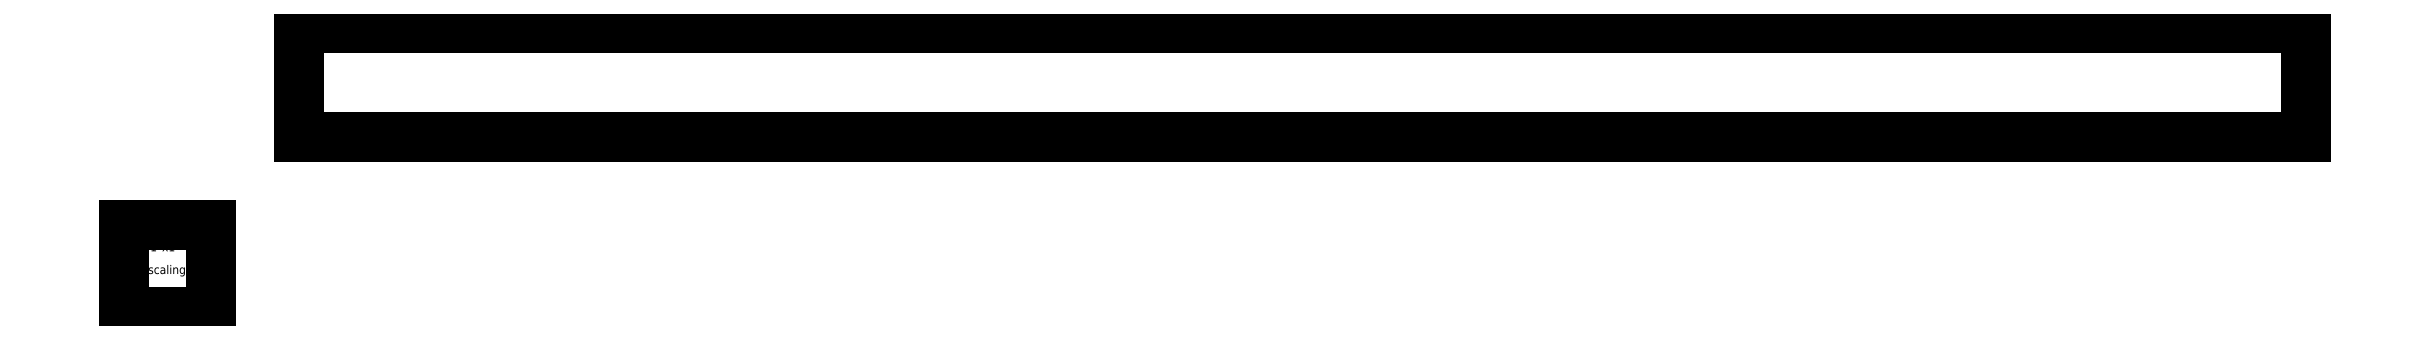
<metadata>
{"format":"dxf","ext":"dxf","renderer":"ezdxf+matplotlib","layout":"modelspace","background":"white","min_lineweight":24,"dpi":150}
</metadata>
<code>
0
SECTION
2
ENTITIES
0
LINE
8
0
10
2
20
3.25
30
0.025
11
2
21
2
31
0.025
0
LINE
8
0
10
2
20
2
30
0.025
11
25
21
2
31
0.025
0
LINE
8
0
10
25
20
2
30
0.025
11
25
21
3.25
31
0.025
0
LINE
8
0
10
25
20
3.25
30
0.025
11
2
21
3.25
31
0.025
0
LINE
8
0
10
-3.004e-08
20
1
30
0
11
-3.004e-08
21
1.201e-07
31
0
0
LINE
8
0
10
-3.004e-08
20
1
30
0
11
1
21
1
31
0
0
LINE
8
0
10
1
20
1.201e-07
30
0
11
1
21
1
31
0
0
LINE
8
0
10
-3.004e-08
20
1.201e-07
30
0
11
1
21
1.201e-07
31
0
0
TEXT
8
0
40
0.1
72
0
10
0.2992
20
0.6929
30
0
1
1"x1"
50
0
0
TEXT
8
0
40
0.1
72
0
10
0.2756
20
0.4331
30
0
1
scaling
50
0
0
TEXT
8
0
40
0.1
72
0
10
0.2087
20
0.1772
30
0
1
reference
50
0
0
ENDSEC
0
EOF

</code>
